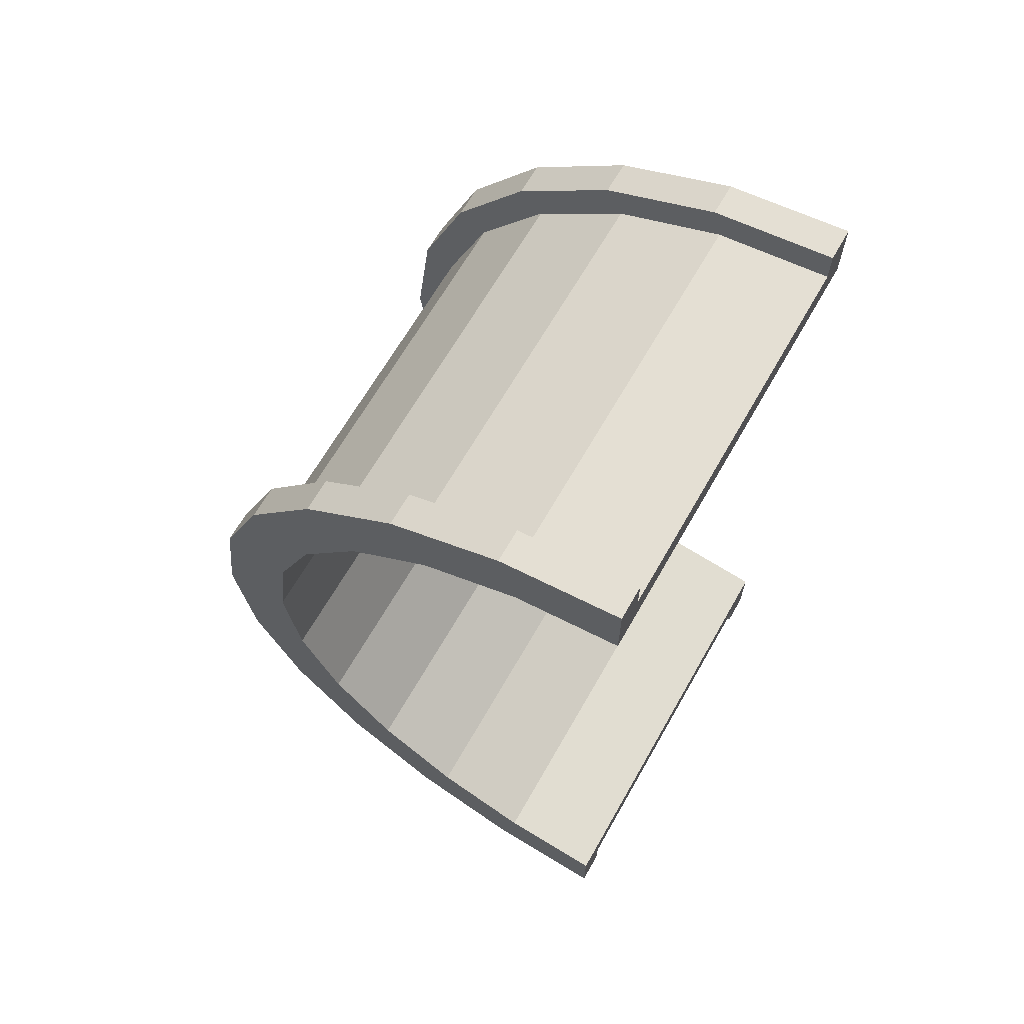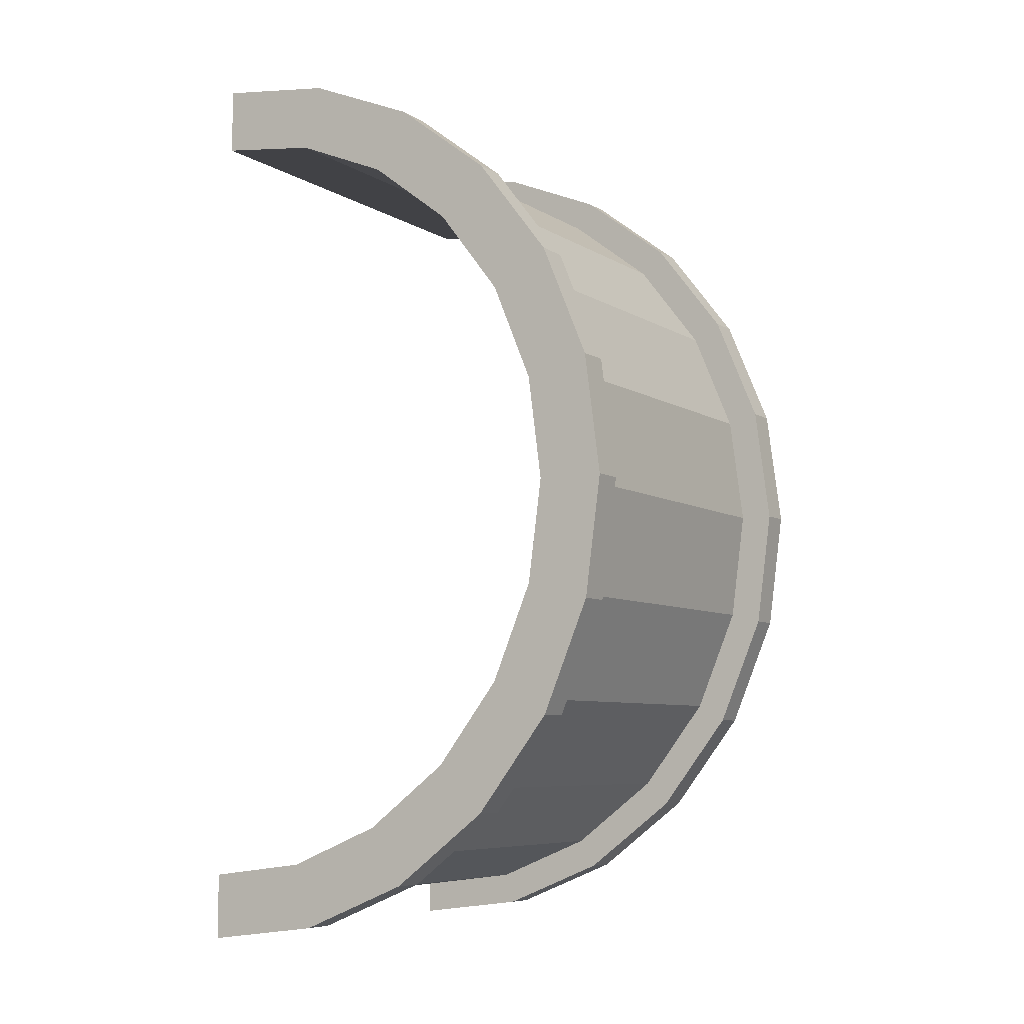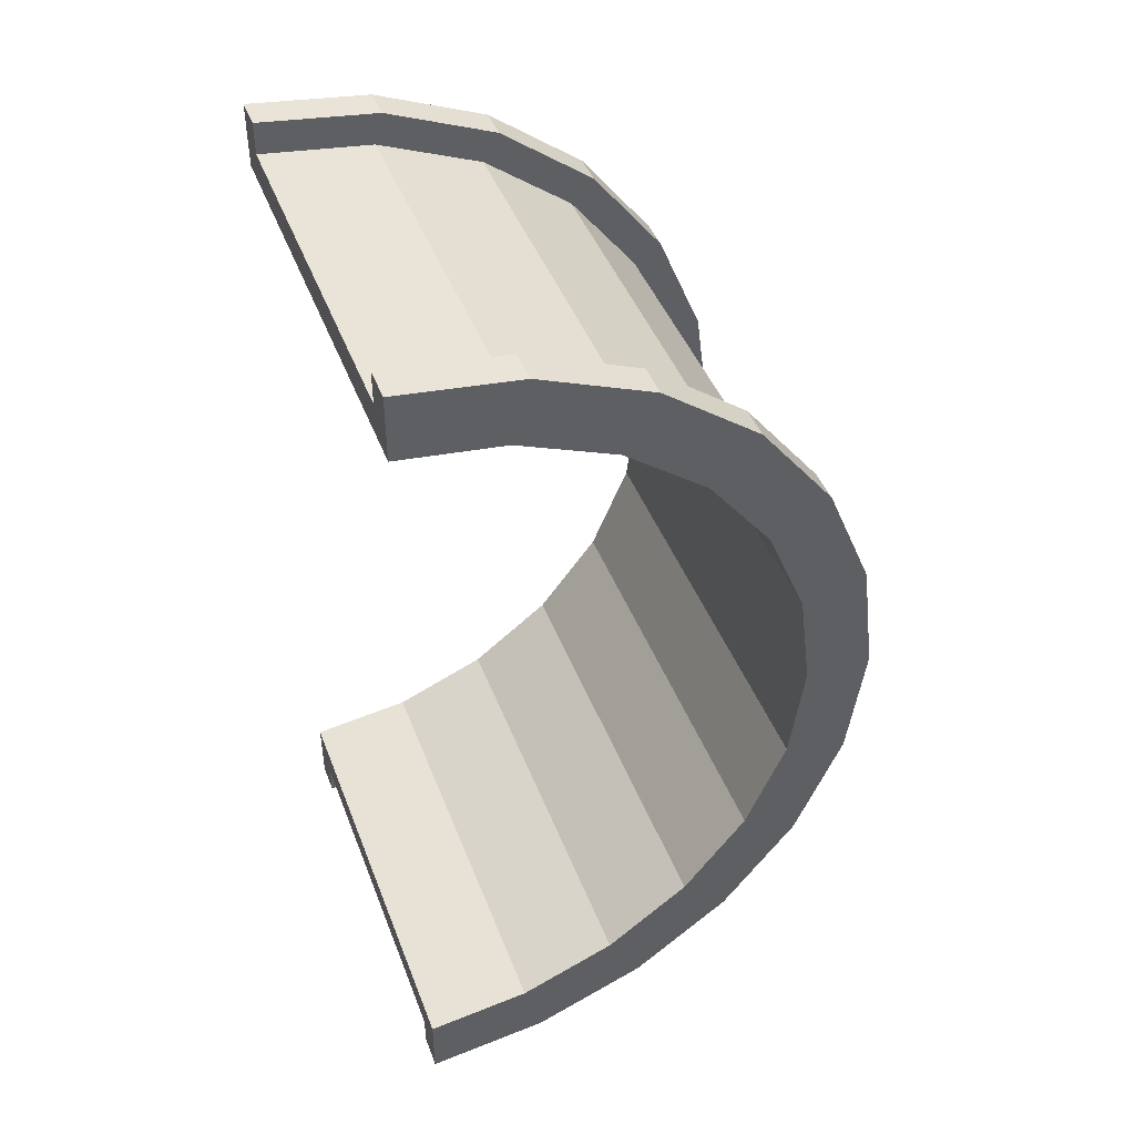
<metadata>
{"format":"obj","ext":"obj","renderer":"f3d","projection":"perspective","resolution":1024,"background":"white","views":[{"elev":65.9,"azim":119.7,"up":"+Y"},{"elev":-7.0,"azim":-58.9,"up":"+Y"},{"elev":44.4,"azim":-110.2,"up":"+Y"}]}
</metadata>
<code>
v -0 -13.52 3.623
v 1 -12.12 7
v -0 -12.12 7
v 1 -12.12 7
v -0 -13.52 3.623
v 1 -13.52 3.623
v 1 14 0
v 0 14 0
v 1 14 0
v 1 13.52 3.623
v -0 12.12 7
v 1 12.12 7
v -0 12.12 7
v 1 13.52 3.623
v -0 13.52 3.623
v -0 9.899 9.899
v 1 7 12.12
v 1 9.899 9.899
v 1 7 12.12
v -0 9.899 9.899
v -0 7 12.12
v 1 12.12 7
v -0 9.899 9.899
v 1 9.899 9.899
v -0 9.899 9.899
v 1 12.12 7
v -0 12.12 7
v -0 -12.12 7
v 1 -9.899 9.899
v -0 -9.899 9.899
v 1 -9.899 9.899
v -0 -12.12 7
v 1 -12.12 7
v -0 11.59 3.106
v -0 13.52 3.623
v 0 14 0
v -0 11.59 3.106
v 0 14 0
v 0 12 0
v -0 13.52 3.623
v -0 11.59 3.106
v -0 12.12 7
v -0 10.39 6
v -0 12.12 7
v -0 11.59 3.106
v -0 10.39 6
v -0 9.899 9.899
v -0 12.12 7
v -0 8.485 8.485
v -0 9.899 9.899
v -0 10.39 6
v -0 8.485 8.485
v -0 7 12.12
v -0 9.899 9.899
v -0 6 10.39
v -0 7 12.12
v -0 8.485 8.485
v -0 6 10.39
v -0 3.623 13.52
v -0 7 12.12
v -0 3.106 11.59
v -0 3.623 13.52
v -0 6 10.39
v -0 0 12
v -0 3.623 13.52
v -0 3.106 11.59
v -0 0 12
v -0 0 14
v -0 3.623 13.52
v -0 -3.106 11.59
v -0 0 14
v -0 0 12
v -0 -3.106 11.59
v -0 -3.623 13.52
v -0 0 14
v -0 -6 10.39
v -0 -3.623 13.52
v -0 -3.106 11.59
v -0 -6 10.39
v -0 -7 12.12
v -0 -3.623 13.52
v -0 -8.485 8.485
v -0 -7 12.12
v -0 -6 10.39
v -0 -8.485 8.485
v -0 -9.899 9.899
v -0 -7 12.12
v -0 -10.39 6
v -0 -9.899 9.899
v -0 -8.485 8.485
v -0 -12.12 7
v -0 -10.39 6
v -0 -11.59 3.106
v -0 -10.39 6
v -0 -12.12 7
v -0 -9.899 9.899
v -0 -13.52 3.623
v -0 -11.59 3.106
v 0 -12 0
v -0 -11.59 3.106
v -0 -13.52 3.623
v -0 -12.12 7
v -0 -13.52 3.623
v 0 -12 0
v 0 -14 0
v 1 -7 12.12
v -0 -9.899 9.899
v 1 -9.899 9.899
v -0 -9.899 9.899
v 1 -7 12.12
v -0 -7 12.12
v -0 3.623 13.52
v 1 0 14
v 1 3.623 13.52
v 1 0 14
v -0 3.623 13.52
v -0 0 14
v 1 14 0
v -0 13.52 3.623
v 1 13.52 3.623
v -0 13.52 3.623
v 1 14 0
v 0 14 0
v 1 -14 0
v 0 -14 0
v 1 -14 0
v -0 -13.52 3.623
v 1 -14 0
v 1 -13.52 3.623
v 1 -14 0
v -0 -13.52 3.623
v 0 -14 0
v 1 0 14
v -0 -3.623 13.52
v 1 -3.623 13.52
v -0 -3.623 13.52
v 1 0 14
v -0 0 14
v 1 13.52 3.623
v 1 12.56 3.365
v 1 13 0
v 1 12.12 7
v 1 12.56 3.365
v 1 13.52 3.623
v 1 12.12 7
v 1 11.26 6.5
v 1 12.56 3.365
v 1 9.899 9.899
v 1 11.26 6.5
v 1 12.12 7
v 1 9.899 9.899
v 1 9.192 9.192
v 1 11.26 6.5
v 1 7 12.12
v 1 9.192 9.192
v 1 9.899 9.899
v 1 7 12.12
v 1 6.5 11.26
v 1 9.192 9.192
v 1 3.623 13.52
v 1 6.5 11.26
v 1 7 12.12
v 1 3.623 13.52
v 1 3.365 12.56
v 1 6.5 11.26
v 1 0 14
v 1 3.365 12.56
v 1 3.623 13.52
v 1 0 14
v 1 0 13
v 1 3.365 12.56
v 1 0 14
v 1 -3.365 12.56
v 1 0 13
v 1 -3.623 13.52
v 1 -3.365 12.56
v 1 0 14
v 1 -3.623 13.52
v 1 -6.5 11.26
v 1 -3.365 12.56
v 1 -7 12.12
v 1 -6.5 11.26
v 1 -3.623 13.52
v 1 -7 12.12
v 1 -9.192 9.192
v 1 -6.5 11.26
v 1 -9.899 9.899
v 1 -9.192 9.192
v 1 -7 12.12
v 1 -9.899 9.899
v 1 -11.26 6.5
v 1 -9.192 9.192
v 1 -12.12 7
v 1 -11.26 6.5
v 1 -9.899 9.899
v 1 -12.12 7
v 1 -12.56 3.365
v 1 -11.26 6.5
v 1 -13.52 3.623
v 1 -12.56 3.365
v 1 -12.12 7
v 1 -12.56 3.365
v 1 -13.52 3.623
v 1 -13 0
v 1 -14 0
v 1 -13 0
v 1 -13.52 3.623
v 1 -13 0
v 1 -14 0
v 1 -13 0
v 1 -13 0
v 1 -14 0
v 1 -14 0
v 1 13 0
v 1 14 0
v 1 13.52 3.623
v 1 14 0
v 1 13 0
v 1 14 0
v 1 14 0
v 1 13 0
v 1 13 0
v -0 7 12.12
v 1 3.623 13.52
v 1 7 12.12
v 1 3.623 13.52
v -0 7 12.12
v -0 3.623 13.52
v 1 -3.623 13.52
v -0 -7 12.12
v 1 -7 12.12
v -0 -7 12.12
v 1 -3.623 13.52
v -0 -3.623 13.52
v 13.29 0 12
v -0 3.106 11.59
v 13.29 3.106 11.59
v -0 3.106 11.59
v 13.29 0 12
v -0 0 12
v 13.29 12 0
v 13.29 12 0
v 0 12 0
v -0 10.39 6
v 13.29 8.485 8.485
v -0 8.485 8.485
v 13.29 8.485 8.485
v -0 10.39 6
v 13.29 10.39 6
v 13.29 6 10.39
v -0 8.485 8.485
v 13.29 8.485 8.485
v -0 8.485 8.485
v 13.29 6 10.39
v -0 6 10.39
v -0 11.59 3.106
v 13.29 10.39 6
v -0 10.39 6
v 13.29 10.39 6
v -0 11.59 3.106
v 13.29 11.59 3.106
v 13.29 -10.39 6
v -0 -8.485 8.485
v 13.29 -8.485 8.485
v -0 -8.485 8.485
v 13.29 -10.39 6
v -0 -10.39 6
v 13.29 3.106 11.59
v -0 6 10.39
v 13.29 6 10.39
v -0 6 10.39
v 13.29 3.106 11.59
v -0 3.106 11.59
v -0 11.59 3.106
v 13.29 12 0
v 13.29 11.59 3.106
v 13.29 12 0
v -0 11.59 3.106
v 0 12 0
v 13.29 -12 0
v 13.29 -12 0
v 0 -12 0
v 13.29 -11.59 3.106
v -0 -10.39 6
v 13.29 -10.39 6
v -0 -10.39 6
v 13.29 -11.59 3.106
v -0 -11.59 3.106
v -0 -8.485 8.485
v 13.29 -6 10.39
v 13.29 -8.485 8.485
v 13.29 -6 10.39
v -0 -8.485 8.485
v -0 -6 10.39
v -0 -3.106 11.59
v 13.29 0 12
v 13.29 -3.106 11.59
v 13.29 0 12
v -0 -3.106 11.59
v -0 0 12
v 13.29 -12 0
v -0 -11.59 3.106
v 13.29 -11.59 3.106
v -0 -11.59 3.106
v 13.29 -12 0
v 0 -12 0
v -0 -6 10.39
v 13.29 -3.106 11.59
v 13.29 -6 10.39
v 13.29 -3.106 11.59
v -0 -6 10.39
v -0 -3.106 11.59
v 1 3.365 12.56
v 12.29 0 13
v 12.29 3.365 12.56
v 12.29 0 13
v 1 3.365 12.56
v 1 0 13
v 1 -12.56 3.365
v 12.29 -13 0
v 12.29 -12.56 3.365
v 12.29 -13 0
v 1 -12.56 3.365
v 1 -13 0
v 12.29 13 0
v 1 13 0
v 12.29 13 0
v 1 13 0
v 12.29 13 0
v 1 13 0
v 12.29 13 0
v 1 12.56 3.365
v 12.29 12.56 3.365
v 1 12.56 3.365
v 12.29 13 0
v 1 13 0
v 1 6.5 11.26
v 12.29 3.365 12.56
v 12.29 6.5 11.26
v 12.29 3.365 12.56
v 1 6.5 11.26
v 1 3.365 12.56
v 1 0 13
v 12.29 -3.365 12.56
v 12.29 0 13
v 12.29 -3.365 12.56
v 1 0 13
v 1 -3.365 12.56
v 1 9.192 9.192
v 12.29 6.5 11.26
v 12.29 9.192 9.192
v 12.29 6.5 11.26
v 1 9.192 9.192
v 1 6.5 11.26
v 12.29 12.56 3.365
v 1 11.26 6.5
v 12.29 11.26 6.5
v 1 11.26 6.5
v 12.29 12.56 3.365
v 1 12.56 3.365
v 12.29 11.26 6.5
v 1 9.192 9.192
v 12.29 9.192 9.192
v 1 9.192 9.192
v 12.29 11.26 6.5
v 1 11.26 6.5
v 1 -13 0
v 12.29 -13 0
v 1 -13 0
v 12.29 -13 0
v 1 -13 0
v 12.29 -13 0
v 1 -11.26 6.5
v 12.29 -9.192 9.192
v 1 -9.192 9.192
v 12.29 -9.192 9.192
v 1 -11.26 6.5
v 12.29 -11.26 6.5
v 1 -3.365 12.56
v 12.29 -6.5 11.26
v 12.29 -3.365 12.56
v 12.29 -6.5 11.26
v 1 -3.365 12.56
v 1 -6.5 11.26
v 1 -12.56 3.365
v 12.29 -11.26 6.5
v 1 -11.26 6.5
v 12.29 -11.26 6.5
v 1 -12.56 3.365
v 12.29 -12.56 3.365
v 1 -6.5 11.26
v 12.29 -9.192 9.192
v 12.29 -6.5 11.26
v 12.29 -9.192 9.192
v 1 -6.5 11.26
v 1 -9.192 9.192
v 12.29 -13.52 3.623
v 13.29 -12.12 7
v 12.29 -12.12 7
v 13.29 -12.12 7
v 12.29 -13.52 3.623
v 13.29 -13.52 3.623
v 13.29 14 0
v 12.29 14 0
v 13.29 14 0
v 12.29 14 0
v 13.29 14 0
v 12.29 14 0
v 13.29 13.52 3.623
v 12.29 12.12 7
v 13.29 12.12 7
v 12.29 12.12 7
v 13.29 13.52 3.623
v 12.29 13.52 3.623
v 12.29 9.899 9.899
v 13.29 7 12.12
v 13.29 9.899 9.899
v 13.29 7 12.12
v 12.29 9.899 9.899
v 12.29 7 12.12
v 13.29 12.12 7
v 12.29 9.899 9.899
v 13.29 9.899 9.899
v 12.29 9.899 9.899
v 13.29 12.12 7
v 12.29 12.12 7
v 12.29 -12.12 7
v 13.29 -9.899 9.899
v 12.29 -9.899 9.899
v 13.29 -9.899 9.899
v 12.29 -12.12 7
v 13.29 -12.12 7
v 12.29 -14 0
v 12.29 -13 0
v 12.29 -13 0
v 12.29 -14 0
v 12.29 -13 0
v 12.29 -14 0
v 12.29 -13 0
v 12.29 -14 0
v 12.29 -13.52 3.623
v 12.29 13 0
v 12.29 14 0
v 12.29 14 0
v 12.29 13 0
v 12.29 14 0
v 12.29 13 0
v 12.29 14 0
v 12.29 13 0
v 12.29 13.52 3.623
v 12.29 12.56 3.365
v 12.29 13.52 3.623
v 12.29 13 0
v 12.29 12.56 3.365
v 12.29 12.12 7
v 12.29 13.52 3.623
v 12.29 11.26 6.5
v 12.29 12.12 7
v 12.29 12.56 3.365
v 12.29 11.26 6.5
v 12.29 9.899 9.899
v 12.29 12.12 7
v 12.29 9.192 9.192
v 12.29 9.899 9.899
v 12.29 11.26 6.5
v 12.29 9.192 9.192
v 12.29 7 12.12
v 12.29 9.899 9.899
v 12.29 6.5 11.26
v 12.29 7 12.12
v 12.29 9.192 9.192
v 12.29 6.5 11.26
v 12.29 3.623 13.52
v 12.29 7 12.12
v 12.29 3.365 12.56
v 12.29 3.623 13.52
v 12.29 6.5 11.26
v 12.29 0 13
v 12.29 3.623 13.52
v 12.29 3.365 12.56
v 12.29 0 13
v 12.29 0 14
v 12.29 3.623 13.52
v 12.29 -3.365 12.56
v 12.29 0 14
v 12.29 0 13
v 12.29 -3.365 12.56
v 12.29 -3.623 13.52
v 12.29 0 14
v 12.29 -6.5 11.26
v 12.29 -3.623 13.52
v 12.29 -3.365 12.56
v 12.29 -6.5 11.26
v 12.29 -7 12.12
v 12.29 -3.623 13.52
v 12.29 -9.192 9.192
v 12.29 -7 12.12
v 12.29 -6.5 11.26
v 12.29 -9.192 9.192
v 12.29 -9.899 9.899
v 12.29 -7 12.12
v 12.29 -11.26 6.5
v 12.29 -9.899 9.899
v 12.29 -9.192 9.192
v 12.29 -11.26 6.5
v 12.29 -12.12 7
v 12.29 -9.899 9.899
v 12.29 -12.56 3.365
v 12.29 -12.12 7
v 12.29 -11.26 6.5
v 12.29 -13.52 3.623
v 12.29 -12.56 3.365
v 12.29 -13 0
v 12.29 -12.56 3.365
v 12.29 -13.52 3.623
v 12.29 -12.12 7
v 12.29 -7 12.12
v 13.29 -9.899 9.899
v 13.29 -7 12.12
v 13.29 -9.899 9.899
v 12.29 -7 12.12
v 12.29 -9.899 9.899
v 12.29 3.623 13.52
v 13.29 0 14
v 13.29 3.623 13.52
v 13.29 0 14
v 12.29 3.623 13.52
v 12.29 0 14
v 13.29 14 0
v 12.29 13.52 3.623
v 13.29 13.52 3.623
v 12.29 13.52 3.623
v 13.29 14 0
v 12.29 14 0
v 12.29 -14 0
v 13.29 -14 0
v 12.29 -14 0
v 13.29 -14 0
v 12.29 -14 0
v 13.29 -14 0
v 12.29 -13.52 3.623
v 13.29 -14 0
v 13.29 -13.52 3.623
v 13.29 -14 0
v 12.29 -13.52 3.623
v 12.29 -14 0
v 12.29 0 14
v 13.29 -3.623 13.52
v 13.29 0 14
v 13.29 -3.623 13.52
v 12.29 0 14
v 12.29 -3.623 13.52
v 13.29 13.52 3.623
v 13.29 11.59 3.106
v 13.29 12 0
v 13.29 12.12 7
v 13.29 10.39 6
v 13.29 11.59 3.106
v 13.29 9.899 9.899
v 13.29 10.39 6
v 13.29 12.12 7
v 13.29 9.899 9.899
v 13.29 8.485 8.485
v 13.29 10.39 6
v 13.29 7 12.12
v 13.29 8.485 8.485
v 13.29 9.899 9.899
v 13.29 7 12.12
v 13.29 6 10.39
v 13.29 8.485 8.485
v 13.29 3.623 13.52
v 13.29 6 10.39
v 13.29 7 12.12
v 13.29 3.623 13.52
v 13.29 3.106 11.59
v 13.29 6 10.39
v 13.29 0 14
v 13.29 3.106 11.59
v 13.29 3.623 13.52
v 13.29 0 14
v 13.29 0 12
v 13.29 3.106 11.59
v 13.29 0 14
v 13.29 -3.106 11.59
v 13.29 0 12
v 13.29 -3.623 13.52
v 13.29 -3.106 11.59
v 13.29 0 14
v 13.29 -3.623 13.52
v 13.29 -6 10.39
v 13.29 -3.106 11.59
v 13.29 -7 12.12
v 13.29 -6 10.39
v 13.29 -3.623 13.52
v 13.29 -7 12.12
v 13.29 -8.485 8.485
v 13.29 -6 10.39
v 13.29 -9.899 9.899
v 13.29 -8.485 8.485
v 13.29 -7 12.12
v 13.29 -9.899 9.899
v 13.29 -10.39 6
v 13.29 -8.485 8.485
v 13.29 -12.12 7
v 13.29 -10.39 6
v 13.29 -9.899 9.899
v 13.29 -10.39 6
v 13.29 -12.12 7
v 13.29 -11.59 3.106
v 13.29 -13.52 3.623
v 13.29 -11.59 3.106
v 13.29 -12.12 7
v 13.29 -11.59 3.106
v 13.29 -13.52 3.623
v 13.29 -12 0
v 13.29 -14 0
v 13.29 -12 0
v 13.29 -13.52 3.623
v 13.29 -12 0
v 13.29 -14 0
v 13.29 -12 0
v 13.29 -12 0
v 13.29 -14 0
v 13.29 -14 0
v 13.29 12 0
v 13.29 14 0
v 13.29 13.52 3.623
v 13.29 11.59 3.106
v 13.29 13.52 3.623
v 13.29 12.12 7
v 13.29 14 0
v 13.29 12 0
v 13.29 14 0
v 13.29 14 0
v 13.29 12 0
v 13.29 12 0
v 12.29 7 12.12
v 13.29 3.623 13.52
v 13.29 7 12.12
v 13.29 3.623 13.52
v 12.29 7 12.12
v 12.29 3.623 13.52
v 12.29 -3.623 13.52
v 13.29 -7 12.12
v 13.29 -3.623 13.52
v 13.29 -7 12.12
v 12.29 -3.623 13.52
v 12.29 -7 12.12
v 13.29 12 0
v 12.29 13 0
v 13.29 14 0
v 13.29 12 0
v 1 13 0
v 12.29 13 0
v 0 12 0
v 1 13 0
v 13.29 12 0
v 0 14 0
v 1 13 0
v 0 12 0
v 1 13 0
v 0 14 0
v 1 14 0
v 13.29 14 0
v 12.29 13 0
v 12.29 14 0
v 1 -14 0
v 0 -14 0
v 1 -13 0
v 12.29 -13 0
v 13.29 -14 0
v 12.29 -14 0
v 13.29 -14 0
v 12.29 -13 0
v 13.29 -12 0
v 1 -13 0
v 13.29 -12 0
v 12.29 -13 0
v 1 -13 0
v 0 -12 0
v 13.29 -12 0
v 0 -12 0
v 1 -13 0
v 0 -14 0
f 1 2 3
f 4 5 6
f 7 8 9
f 10 11 12
f 13 14 15
f 16 17 18
f 19 20 21
f 22 23 24
f 25 26 27
f 28 29 30
f 31 32 33
f 34 35 36
f 37 38 39
f 40 41 42
f 43 44 45
f 46 47 48
f 49 50 51
f 52 53 54
f 55 56 57
f 58 59 60
f 61 62 63
f 64 65 66
f 67 68 69
f 70 71 72
f 73 74 75
f 76 77 78
f 79 80 81
f 82 83 84
f 85 86 87
f 88 89 90
f 91 92 93
f 94 95 96
f 97 98 99
f 100 101 102
f 103 104 105
f 106 107 108
f 109 110 111
f 112 113 114
f 115 116 117
f 118 119 120
f 121 122 123
f 124 125 126
f 127 128 129
f 130 131 132
f 133 134 135
f 136 137 138
f 139 140 141
f 142 143 144
f 145 146 147
f 148 149 150
f 151 152 153
f 154 155 156
f 157 158 159
f 160 161 162
f 163 164 165
f 166 167 168
f 169 170 171
f 172 173 174
f 175 176 177
f 178 179 180
f 181 182 183
f 184 185 186
f 187 188 189
f 190 191 192
f 193 194 195
f 196 197 198
f 199 200 201
f 202 203 204
f 205 206 207
f 208 209 210
f 211 212 213
f 214 215 216
f 217 218 219
f 220 221 222
f 223 224 225
f 226 227 228
f 229 230 231
f 232 233 234
f 235 236 237
f 238 239 240
f 241 242 243
f 244 245 246
f 247 248 249
f 250 251 252
f 253 254 255
f 256 257 258
f 259 260 261
f 262 263 264
f 265 266 267
f 268 269 270
f 271 272 273
f 274 275 276
f 277 278 279
f 280 281 282
f 283 284 285
f 286 287 288
f 289 290 291
f 292 293 294
f 295 296 297
f 298 299 300
f 301 302 303
f 304 305 306
f 307 308 309
f 310 311 312
f 313 314 315
f 316 317 318
f 319 320 321
f 322 323 324
f 325 326 327
f 328 329 330
f 331 332 333
f 334 335 336
f 337 338 339
f 340 341 342
f 343 344 345
f 346 347 348
f 349 350 351
f 352 353 354
f 355 356 357
f 358 359 360
f 361 362 363
f 364 365 366
f 367 368 369
f 370 371 372
f 373 374 375
f 376 377 378
f 379 380 381
f 382 383 384
f 385 386 387
f 388 389 390
f 391 392 393
f 394 395 396
f 397 398 399
f 400 401 402
f 403 404 405
f 406 407 408
f 409 410 411
f 412 413 414
f 415 416 417
f 418 419 420
f 421 422 423
f 424 425 426
f 427 428 429
f 430 431 432
f 433 434 435
f 436 437 438
f 439 440 441
f 442 443 444
f 445 446 447
f 448 449 450
f 451 452 453
f 454 455 456
f 457 458 459
f 460 461 462
f 463 464 465
f 466 467 468
f 469 470 471
f 472 473 474
f 475 476 477
f 478 479 480
f 481 482 483
f 484 485 486
f 487 488 489
f 490 491 492
f 493 494 495
f 496 497 498
f 499 500 501
f 502 503 504
f 505 506 507
f 508 509 510
f 511 512 513
f 514 515 516
f 517 518 519
f 520 521 522
f 523 524 525
f 526 527 528
f 529 530 531
f 532 533 534
f 535 536 537
f 538 539 540
f 541 542 543
f 544 545 546
f 547 548 549
f 550 551 552
f 553 554 555
f 556 557 558
f 559 560 561
f 562 563 564
f 565 566 567
f 568 569 570
f 571 572 573
f 574 575 576
f 577 578 579
f 580 581 582
f 583 584 585
f 586 587 588
f 589 590 591
f 592 593 594
f 595 596 597
f 598 599 600
f 601 602 603
f 604 605 606
f 607 608 609
f 610 611 612
f 613 614 615
f 616 617 618
f 619 620 621
f 622 623 624
f 625 626 627
f 628 629 630
f 631 632 633
f 634 635 636
f 637 638 639
f 640 641 642
f 643 644 645
f 646 647 648
f 649 650 651
f 652 653 654
f 655 656 657
f 658 659 660
f 661 662 663
f 664 665 666
f 667 668 669
f 670 671 672
f 673 674 675
f 676 677 678
f 679 680 681
f 682 683 684

</code>
